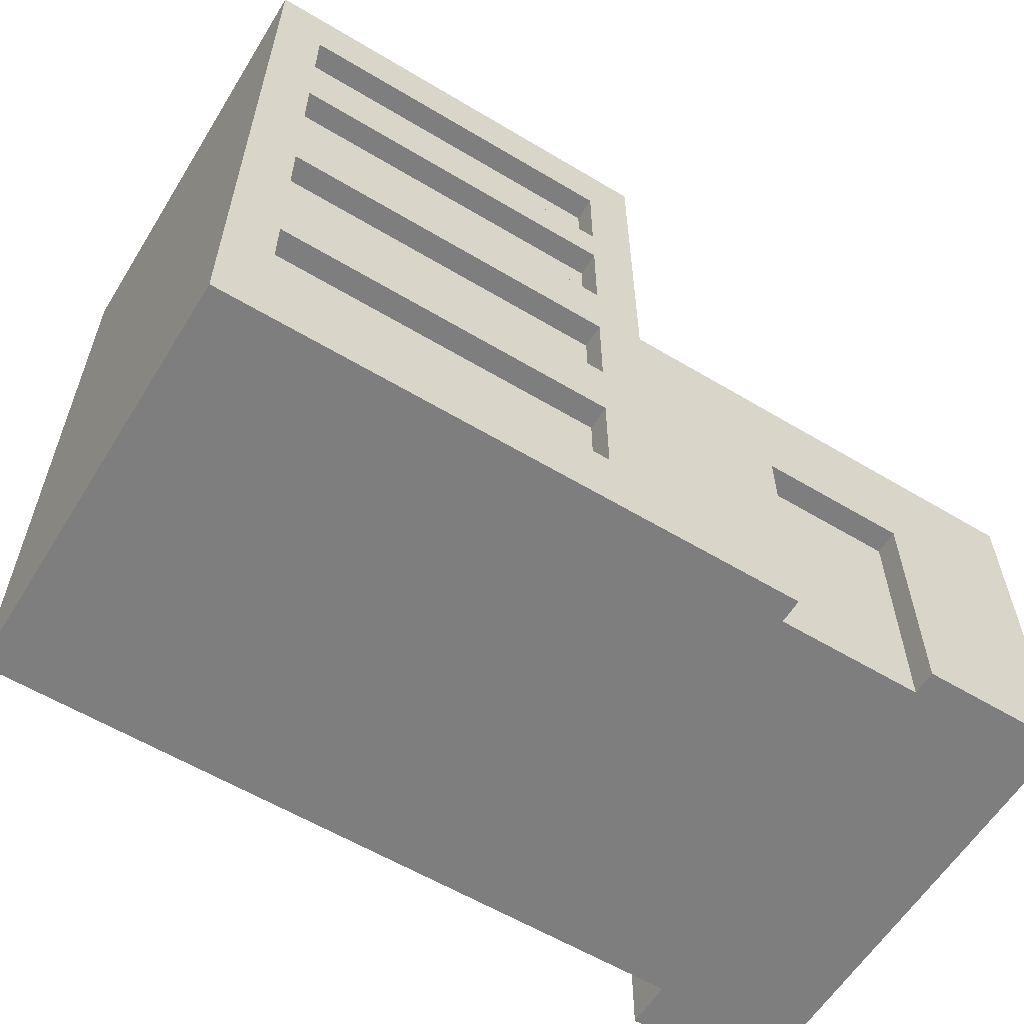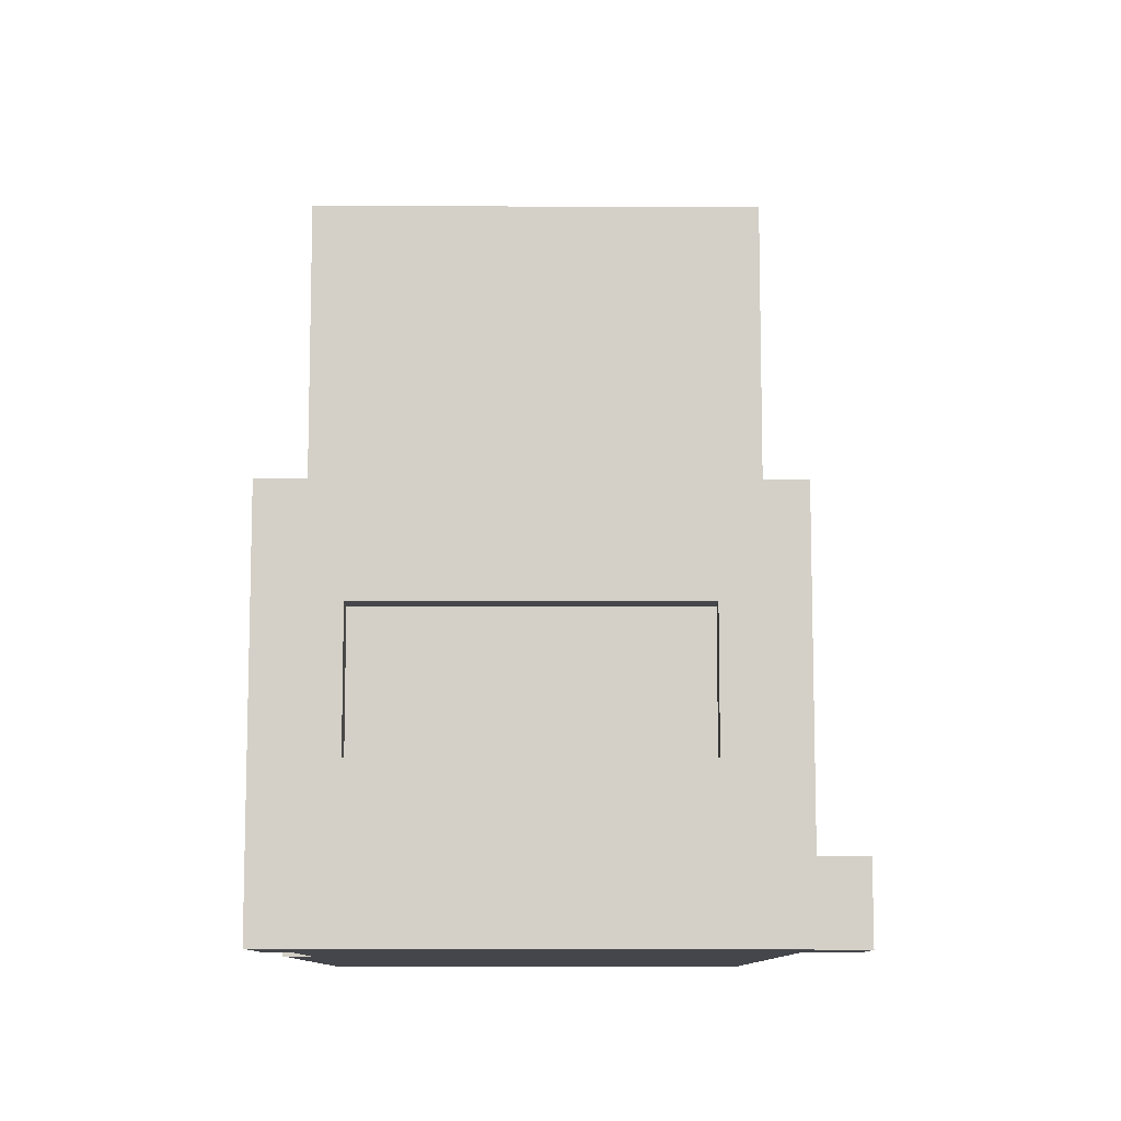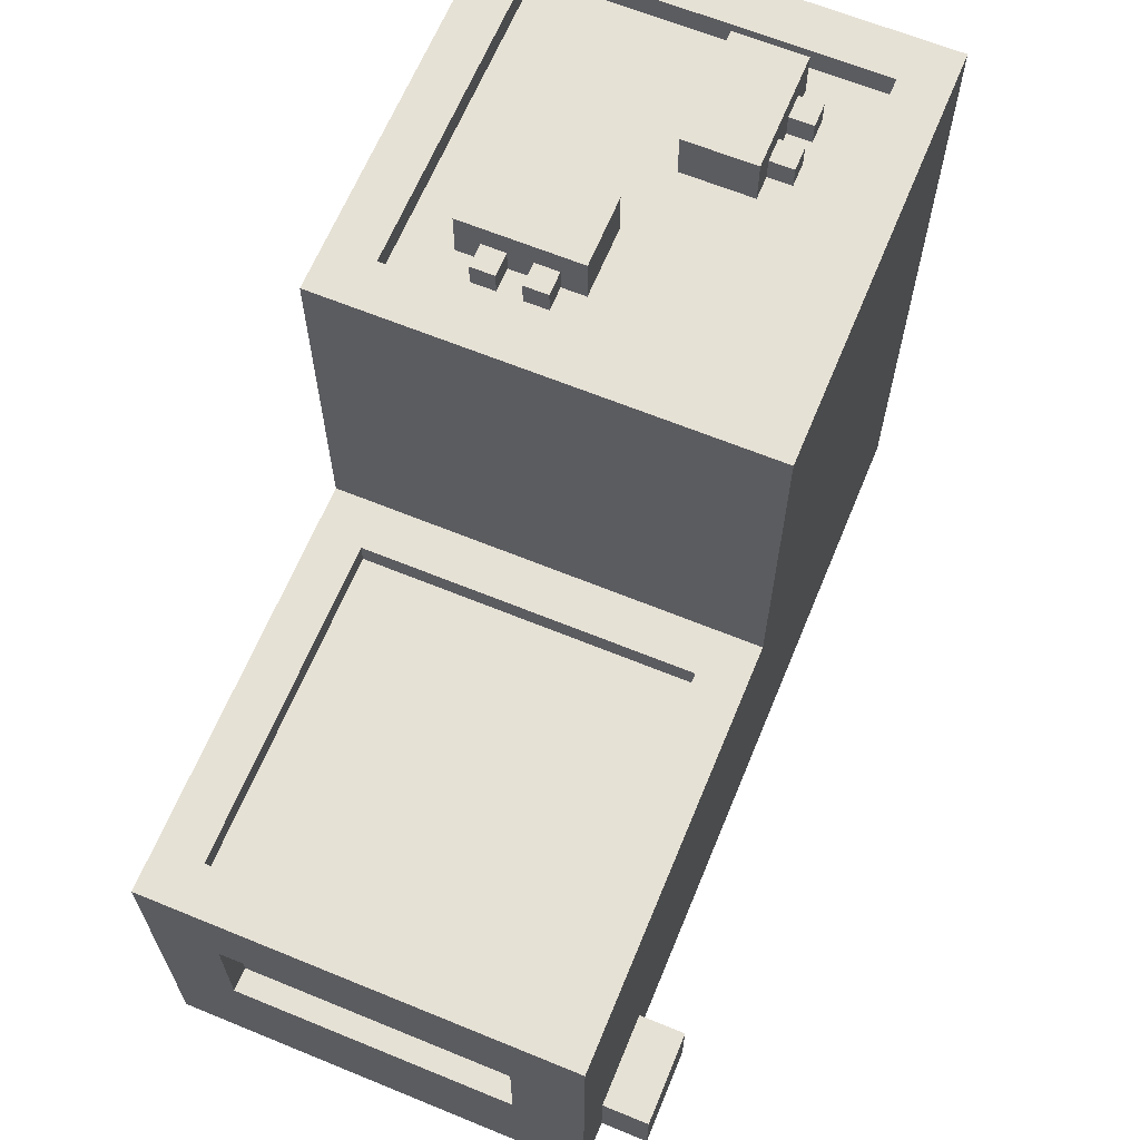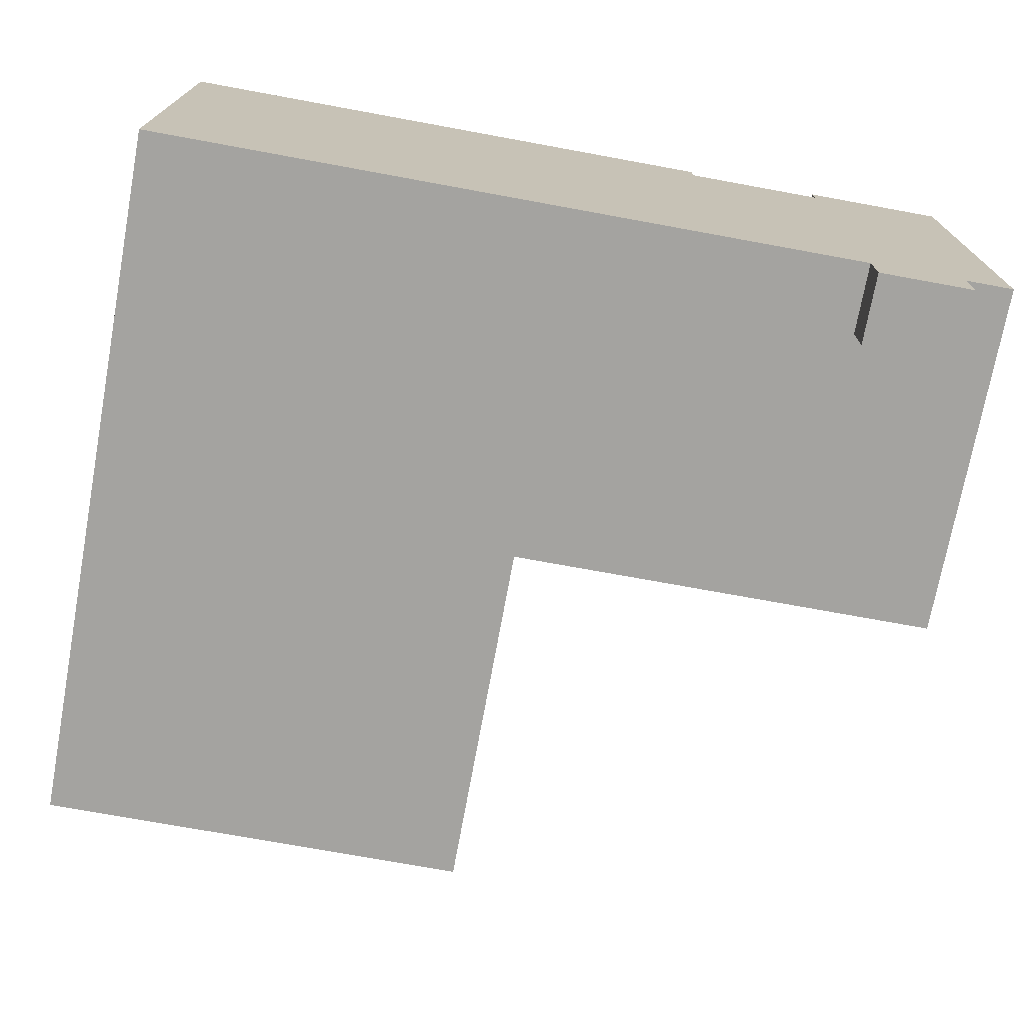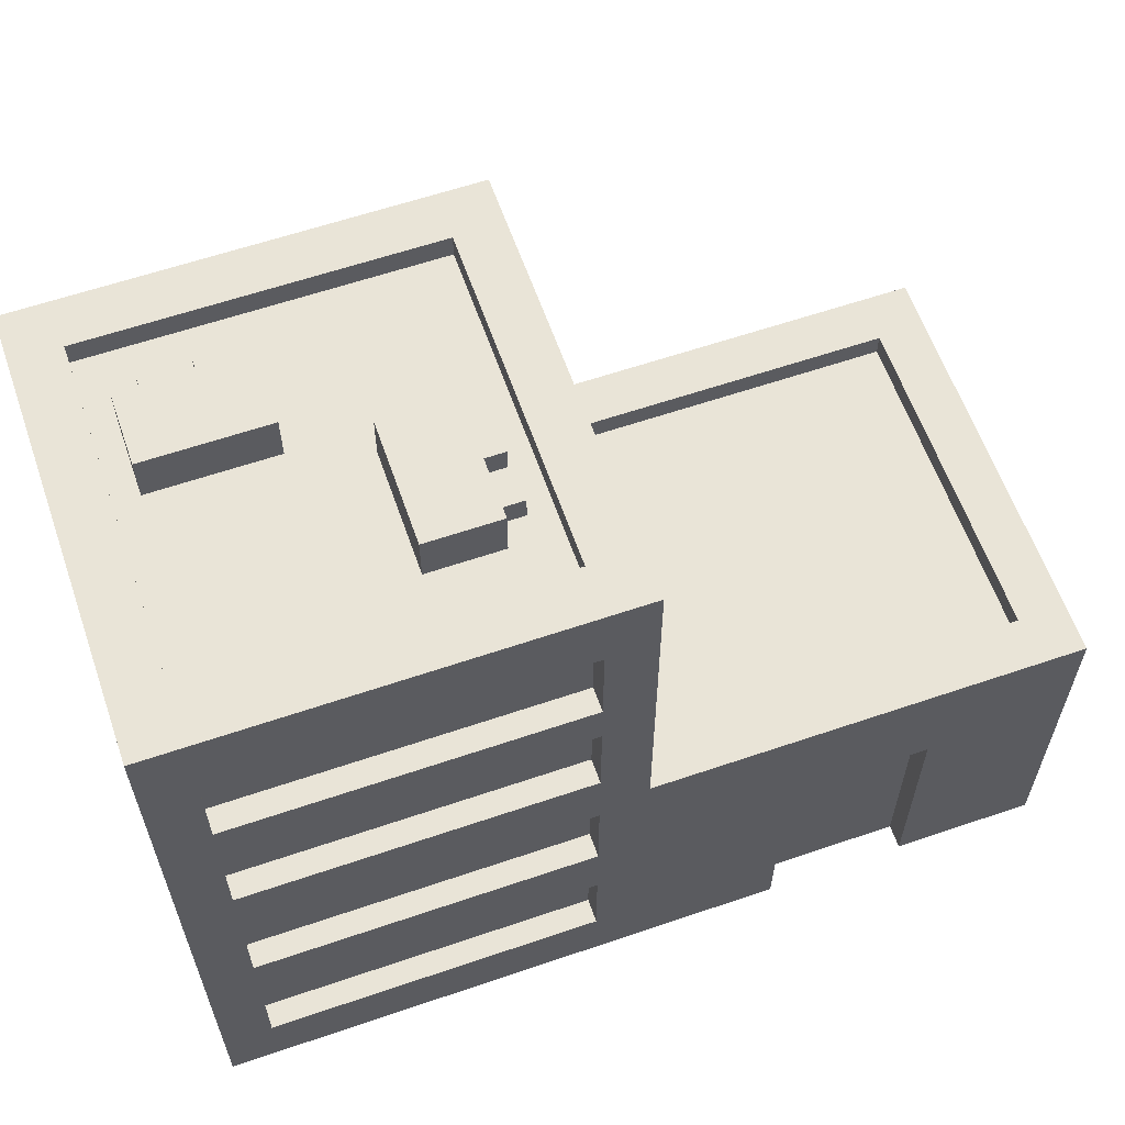
<metadata>
{"format":"obj","ext":"obj","renderer":"f3d","projection":"perspective","resolution":1024,"background":"white","views":[{"elev":-59.5,"azim":-31.6,"up":"+Y"},{"elev":-10.0,"azim":89.8,"up":"+Y"},{"elev":64.7,"azim":112.4,"up":"+Y"},{"elev":-72.8,"azim":-10.4,"up":"+Z"},{"elev":60.9,"azim":-19.2,"up":"+Y"}]}
</metadata>
<code>
o
v -1.8 0.1 0.9
v -1.8 0.1 -0.9
v -1.8 3.1 0.9
v -1.8 3.1 -0.9
v -1.5 3 -0.1
v -1.5 3 -0.4
v -1.5 3.2 -0.1
v -1.5 3.2 -0.4
v -1.4 3 -0.4
v -1.4 3 -0.5
v -1.4 3.1 -0.4
v -1.4 3.1 -0.5
v -1.2 3 -0.4
v -1.2 3 -0.5
v -1.2 3.1 -0.4
v -1.2 3.1 -0.5
v -0.7 3 0.5
v -0.7 3 0
v -0.7 3.2 0.5
v -0.7 3.2 0
v -0.2 0.4 0.9
v -0.2 0.4 0.8
v -0.2 0.8 0.9
v -0.2 0.8 0.8
v -0.2 1.1 0.9
v -0.2 1.1 0.8
v -0.2 1.5 0.9
v -0.2 1.5 0.8
v -0.2 1.5 0.7
v -0.2 1.5 -0.7
v -0.2 1.6 0.7
v -0.2 1.6 -0.7
v -0.2 1.8 0.9
v -0.2 1.8 0.8
v -0.2 2.2 0.9
v -0.2 2.2 0.8
v -0.2 2.4 0.9
v -0.2 2.4 0.8
v -0.2 2.8 0.9
v -0.2 2.8 0.8
v -0.2 3 0.7
v -0.2 3 -0.7
v -0.2 3.1 0.7
v -0.2 3.1 -0.7
v 1.2 0.1 0.9
v 1.2 0.1 0.8
v 1.2 0.1 -0.9
v 1.2 0.1 -1.1
v 1.2 0.4 -0.9
v 1.2 0.4 -1.1
v 1.2 1.1 0.9
v 1.2 1.1 0.8
v 1.6 1.5 0.7
v 1.6 1.5 -0.7
v 1.6 1.6 0.7
v 1.6 1.6 -0.7
v -1.6 0.4 0.9
v -1.6 0.4 0.8
v -1.6 0.8 0.9
v -1.6 0.8 0.8
v -1.6 1.1 0.9
v -1.6 1.1 0.8
v -1.6 1.5 0.9
v -1.6 1.5 0.8
v -1.6 1.5 0.7
v -1.6 1.5 -0.7
v -1.6 1.6 0.7
v -1.6 1.6 -0.7
v -1.6 1.8 0.9
v -1.6 1.8 0.8
v -1.6 2.2 0.9
v -1.6 2.2 0.8
v -1.6 2.4 0.9
v -1.6 2.4 0.8
v -1.6 2.8 0.9
v -1.6 2.8 0.8
v -1.6 3 0.7
v -1.6 3 -0.7
v -1.6 3.1 0.7
v -1.6 3.1 -0.7
v -1.3 3 -0.4
v -1.3 3 -0.5
v -1.3 3.1 -0.4
v -1.3 3.1 -0.5
v -1.1 3 -0.4
v -1.1 3 -0.5
v -1.1 3.1 -0.4
v -1.1 3.1 -0.5
v -1 3 -0.1
v -1 3 -0.4
v -1 3.2 -0.1
v -1 3.2 -0.4
v -0.4 3 0.5
v -0.4 3 0.4
v -0.4 3 0.3
v -0.4 3 0.2
v -0.4 3 0.1
v -0.4 3 0
v -0.4 3.1 0.4
v -0.4 3.1 0.3
v -0.4 3.1 0.2
v -0.4 3.1 0.1
v -0.4 3.2 0.5
v -0.4 3.2 0
v -0.3 3 0.4
v -0.3 3 0.3
v -0.3 3 0.2
v -0.3 3 0.1
v -0.3 3.1 0.4
v -0.3 3.1 0.3
v -0.3 3.1 0.2
v -0.3 3.1 0.1
v 0 1.6 0.9
v 0 1.6 -0.9
v 0 3.1 0.9
v 0 3.1 -0.9
v 0.2 1.5 0.7
v 0.2 1.5 -0.7
v 0.2 1.6 0.7
v 0.2 1.6 -0.7
v 0.6 0.1 0.9
v 0.6 0.1 0.8
v 0.6 1.1 0.9
v 0.6 1.1 0.8
v 1.6 0.1 -0.9
v 1.6 0.1 -1.1
v 1.6 0.4 -0.9
v 1.6 0.4 -1.1
v 1.7 0.7 0.6
v 1.7 0.7 -0.6
v 1.7 1.2 0.6
v 1.7 1.2 -0.6
v 1.8 0.1 0.9
v 1.8 0.1 -0.9
v 1.8 0.7 0.6
v 1.8 0.7 -0.6
v 1.8 1.2 0.6
v 1.8 1.2 -0.6
v 1.8 1.6 0.9
v 1.8 1.6 -0.9
v -1.8 0.1 0.9
v -1.8 3.1 0.9
v -1.6 0.4 0.9
v -1.6 0.8 0.9
v -1.6 1.1 0.9
v -1.6 1.5 0.9
v -1.6 1.8 0.9
v -1.6 2.2 0.9
v -1.6 2.4 0.9
v -1.6 2.8 0.9
v -0.2 0.4 0.9
v -0.2 0.8 0.9
v -0.2 1.1 0.9
v -0.2 1.5 0.9
v -0.2 1.8 0.9
v -0.2 2.2 0.9
v -0.2 2.4 0.9
v -0.2 2.8 0.9
v 0 1.6 0.9
v 0 3.1 0.9
v 0.6 0.1 0.9
v 0.6 1.1 0.9
v 1.2 0.1 0.9
v 1.2 1.1 0.9
v 1.8 0.1 0.9
v 1.8 1.6 0.9
v -1.6 0.4 0.8
v -1.6 0.8 0.8
v -1.6 1.1 0.8
v -1.6 1.5 0.8
v -1.6 1.8 0.8
v -1.6 2.2 0.8
v -1.6 2.4 0.8
v -1.6 2.8 0.8
v -0.2 0.4 0.8
v -0.2 0.8 0.8
v -0.2 1.1 0.8
v -0.2 1.5 0.8
v -0.2 1.8 0.8
v -0.2 2.2 0.8
v -0.2 2.4 0.8
v -0.2 2.8 0.8
v 0.6 0.1 0.8
v 0.6 1.1 0.8
v 1.2 0.1 0.8
v 1.2 1.1 0.8
v -0.7 3 0.5
v -0.7 3.2 0.5
v -0.4 3 0.5
v -0.4 3.2 0.5
v -0.4 3 0.4
v -0.4 3.1 0.4
v -0.3 3 0.4
v -0.3 3.1 0.4
v -0.4 3 0.2
v -0.4 3.1 0.2
v -0.3 3 0.2
v -0.3 3.1 0.2
v -1.5 3 -0.1
v -1.5 3.2 -0.1
v -1 3 -0.1
v -1 3.2 -0.1
v 1.7 0.7 -0.6
v 1.7 1.2 -0.6
v 1.8 0.7 -0.6
v 1.8 1.2 -0.6
v -1.6 1.5 -0.7
v -1.6 1.6 -0.7
v -1.6 3 -0.7
v -1.6 3.1 -0.7
v -0.2 1.5 -0.7
v -0.2 1.6 -0.7
v -0.2 3 -0.7
v -0.2 3.1 -0.7
v 0.2 1.5 -0.7
v 0.2 1.6 -0.7
v 1.6 1.5 -0.7
v 1.6 1.6 -0.7
v -1.6 1.5 0.7
v -1.6 1.6 0.7
v -1.6 3 0.7
v -1.6 3.1 0.7
v -0.2 1.5 0.7
v -0.2 1.6 0.7
v -0.2 3 0.7
v -0.2 3.1 0.7
v 0.2 1.5 0.7
v 0.2 1.6 0.7
v 1.6 1.5 0.7
v 1.6 1.6 0.7
v 1.7 0.7 0.6
v 1.7 1.2 0.6
v 1.8 0.7 0.6
v 1.8 1.2 0.6
v -0.4 3 0.3
v -0.4 3.1 0.3
v -0.3 3 0.3
v -0.3 3.1 0.3
v -0.4 3 0.1
v -0.4 3.1 0.1
v -0.3 3 0.1
v -0.3 3.1 0.1
v -0.7 3 0
v -0.7 3.2 0
v -0.4 3 0
v -0.4 3.2 0
v -1.5 3 -0.4
v -1.5 3.2 -0.4
v -1.4 3 -0.4
v -1.4 3.1 -0.4
v -1.3 3 -0.4
v -1.3 3.1 -0.4
v -1.2 3 -0.4
v -1.2 3.1 -0.4
v -1.1 3 -0.4
v -1.1 3.1 -0.4
v -1 3 -0.4
v -1 3.2 -0.4
v -1.4 3 -0.5
v -1.4 3.1 -0.5
v -1.3 3 -0.5
v -1.3 3.1 -0.5
v -1.2 3 -0.5
v -1.2 3.1 -0.5
v -1.1 3 -0.5
v -1.1 3.1 -0.5
v -1.8 0.1 -0.9
v -1.8 3.1 -0.9
v 0 1.6 -0.9
v 0 3.1 -0.9
v 1.2 0.1 -0.9
v 1.2 0.4 -0.9
v 1.6 0.1 -0.9
v 1.6 0.4 -0.9
v 1.8 0.1 -0.9
v 1.8 1.6 -0.9
v 1.2 0.1 -1.1
v 1.2 0.4 -1.1
v 1.6 0.1 -1.1
v 1.6 0.4 -1.1
v -1.8 0.1 0.9
v 0.6 0.1 0.9
v 1.2 0.1 0.9
v 1.8 0.1 0.9
v 0.6 0.1 0.8
v 1.2 0.1 0.8
v 0.6 0.1 0.7
v 1.2 0.1 0.7
v -1.8 0.1 -0.9
v 1.2 0.1 -0.9
v 1.6 0.1 -0.9
v 1.8 0.1 -0.9
v 1.2 0.1 -1.1
v 1.6 0.1 -1.1
v -1.6 0.8 0.9
v -0.2 0.8 0.9
v -1.6 0.8 0.8
v -0.2 0.8 0.8
v 0.6 1.1 0.9
v 1.2 1.1 0.9
v 0.6 1.1 0.8
v 1.2 1.1 0.8
v 1.7 1.2 0.6
v 1.8 1.2 0.6
v 1.7 1.2 -0.6
v 1.8 1.2 -0.6
v -1.6 1.5 0.9
v -0.2 1.5 0.9
v -1.6 1.5 0.8
v -0.2 1.5 0.8
v -1.6 1.6 0.7
v -0.2 1.6 0.7
v -1.6 1.6 -0.7
v -0.2 1.6 -0.7
v -1.6 2.2 0.9
v -0.2 2.2 0.9
v -1.6 2.2 0.8
v -0.2 2.2 0.8
v -1.6 2.8 0.9
v -0.2 2.8 0.9
v -1.6 2.8 0.8
v -0.2 2.8 0.8
v -1.6 0.4 0.9
v -0.2 0.4 0.9
v -1.6 0.4 0.8
v -0.2 0.4 0.8
v 1.2 0.4 -0.9
v 1.6 0.4 -0.9
v 1.2 0.4 -1.1
v 1.6 0.4 -1.1
v 1.7 0.7 0.6
v 1.8 0.7 0.6
v 1.7 0.7 -0.6
v 1.8 0.7 -0.6
v -1.6 1.1 0.9
v -0.2 1.1 0.9
v -1.6 1.1 0.8
v -0.2 1.1 0.8
v -1.6 1.5 0.7
v -0.2 1.5 0.7
v 0.2 1.5 0.7
v 1.6 1.5 0.7
v -1.6 1.5 -0.7
v -0.2 1.5 -0.7
v 0.2 1.5 -0.7
v 1.6 1.5 -0.7
v 0 1.6 0.9
v 1.8 1.6 0.9
v 0.2 1.6 0.7
v 1.6 1.6 0.7
v 0.2 1.6 -0.7
v 1.6 1.6 -0.7
v 0 1.6 -0.9
v 1.8 1.6 -0.9
v -1.6 1.8 0.9
v -0.2 1.8 0.9
v -1.6 1.8 0.8
v -0.2 1.8 0.8
v -1.6 2.4 0.9
v -0.2 2.4 0.9
v -1.6 2.4 0.8
v -0.2 2.4 0.8
v -1.6 3 0.7
v -0.2 3 0.7
v -0.7 3 0.5
v -0.4 3 0.5
v -0.4 3 0.4
v -0.3 3 0.4
v -0.4 3 0.3
v -0.3 3 0.3
v -0.4 3 0.2
v -0.3 3 0.2
v -0.4 3 0.1
v -0.3 3 0.1
v -0.7 3 0
v -0.4 3 0
v -1.5 3 -0.1
v -1 3 -0.1
v -1.5 3 -0.4
v -1.4 3 -0.4
v -1.3 3 -0.4
v -1.2 3 -0.4
v -1.1 3 -0.4
v -1 3 -0.4
v -1.4 3 -0.5
v -1.3 3 -0.5
v -1.2 3 -0.5
v -1.1 3 -0.5
v -1.6 3 -0.7
v -0.2 3 -0.7
v -1.8 3.1 0.9
v 0 3.1 0.9
v -1.6 3.1 0.7
v -0.2 3.1 0.7
v -0.4 3.1 0.4
v -0.3 3.1 0.4
v -0.4 3.1 0.3
v -0.3 3.1 0.3
v -0.4 3.1 0.2
v -0.3 3.1 0.2
v -0.4 3.1 0.1
v -0.3 3.1 0.1
v -1.4 3.1 -0.4
v -1.3 3.1 -0.4
v -1.2 3.1 -0.4
v -1.1 3.1 -0.4
v -1.4 3.1 -0.5
v -1.3 3.1 -0.5
v -1.2 3.1 -0.5
v -1.1 3.1 -0.5
v -1.6 3.1 -0.7
v -0.2 3.1 -0.7
v -1.8 3.1 -0.9
v 0 3.1 -0.9
v -0.7 3.2 0.5
v -0.4 3.2 0.5
v -0.7 3.2 0
v -0.4 3.2 0
v -1.5 3.2 -0.1
v -1 3.2 -0.1
v -1.5 3.2 -0.4
v -1 3.2 -0.4
f 3 2 1
f 4 2 3
f 7 6 5
f 8 6 7
f 11 10 9
f 12 10 11
f 15 14 13
f 16 14 15
f 19 18 17
f 20 18 19
f 23 22 21
f 24 22 23
f 27 26 25
f 28 26 27
f 31 30 29
f 32 30 31
f 35 34 33
f 36 34 35
f 39 38 37
f 40 38 39
f 43 42 41
f 44 42 43
f 49 48 47
f 50 48 49
f 51 46 45
f 52 46 51
f 55 54 53
f 56 54 55
f 57 58 59
f 59 58 60
f 61 62 63
f 63 62 64
f 65 66 67
f 67 66 68
f 69 70 71
f 71 70 72
f 73 74 75
f 75 74 76
f 77 78 79
f 79 78 80
f 81 82 83
f 83 82 84
f 85 86 87
f 87 86 88
f 89 90 91
f 91 90 92
f 93 94 99
f 95 96 100
f 100 96 101
f 97 98 102
f 100 101 103
f 101 102 103
f 93 99 103
f 99 100 103
f 102 98 104
f 103 102 104
f 105 106 109
f 109 106 110
f 107 108 111
f 111 108 112
f 113 114 115
f 115 114 116
f 117 118 119
f 119 118 120
f 121 122 123
f 123 122 124
f 125 126 127
f 127 126 128
f 129 130 131
f 131 130 132
f 133 134 135
f 135 134 136
f 133 135 137
f 136 134 138
f 133 137 139
f 137 138 139
f 138 134 140
f 139 138 140
f 143 142 141
f 144 142 143
f 145 142 144
f 146 142 145
f 147 142 146
f 148 142 147
f 149 142 148
f 150 142 149
f 151 143 141
f 152 145 144
f 153 145 152
f 154 147 146
f 155 147 154
f 156 149 148
f 157 149 156
f 158 142 150
f 159 157 156
f 159 158 157
f 159 155 154
f 159 153 152
f 159 156 155
f 159 152 151
f 159 154 153
f 160 142 158
f 160 158 159
f 161 159 151
f 161 151 141
f 162 159 161
f 164 159 162
f 165 164 163
f 166 159 164
f 166 164 165
f 175 168 167
f 176 168 175
f 177 170 169
f 178 170 177
f 179 172 171
f 180 172 179
f 181 174 173
f 182 174 181
f 185 184 183
f 186 184 185
f 189 188 187
f 190 188 189
f 193 192 191
f 194 192 193
f 197 196 195
f 198 196 197
f 201 200 199
f 202 200 201
f 205 204 203
f 206 204 205
f 211 208 207
f 212 208 211
f 213 210 209
f 214 210 213
f 217 216 215
f 218 216 217
f 219 220 223
f 223 220 224
f 221 222 225
f 225 222 226
f 227 228 229
f 229 228 230
f 231 232 233
f 233 232 234
f 235 236 237
f 237 236 238
f 239 240 241
f 241 240 242
f 243 244 245
f 245 244 246
f 247 248 249
f 249 248 250
f 250 248 252
f 251 252 253
f 252 248 254
f 253 252 254
f 254 248 256
f 255 256 257
f 256 248 258
f 257 256 258
f 259 260 261
f 261 260 262
f 263 264 265
f 265 264 266
f 267 268 269
f 269 268 270
f 267 269 271
f 271 269 272
f 272 269 274
f 273 274 275
f 274 269 276
f 275 274 276
f 277 278 279
f 279 278 280
f 285 282 281
f 286 284 283
f 287 285 281
f 287 286 285
f 288 284 286
f 288 286 287
f 289 287 281
f 289 288 287
f 290 284 288
f 290 288 289
f 291 284 290
f 292 284 291
f 293 291 290
f 294 291 293
f 297 296 295
f 298 296 297
f 301 300 299
f 302 300 301
f 305 304 303
f 306 304 305
f 309 308 307
f 310 308 309
f 313 312 311
f 314 312 313
f 317 316 315
f 318 316 317
f 321 320 319
f 322 320 321
f 323 324 325
f 325 324 326
f 327 328 329
f 329 328 330
f 331 332 333
f 333 332 334
f 335 336 337
f 337 336 338
f 339 340 343
f 343 340 344
f 341 342 345
f 345 342 346
f 347 348 349
f 349 348 350
f 347 349 351
f 350 348 352
f 347 351 353
f 351 352 353
f 352 348 354
f 353 352 354
f 355 356 357
f 357 356 358
f 359 360 361
f 361 360 362
f 363 364 365
f 365 364 366
f 366 364 367
f 367 364 368
f 368 364 370
f 369 370 371
f 370 364 372
f 371 370 372
f 372 364 374
f 363 365 375
f 373 374 376
f 363 375 377
f 375 376 377
f 377 376 378
f 363 377 379
f 378 376 384
f 379 380 385
f 381 382 386
f 386 382 387
f 383 384 388
f 379 385 389
f 387 388 389
f 363 379 389
f 386 387 389
f 385 386 389
f 376 374 390
f 389 388 390
f 374 364 390
f 384 376 390
f 388 384 390
f 391 392 393
f 393 392 394
f 395 396 397
f 397 396 398
f 399 400 401
f 401 400 402
f 403 404 407
f 407 404 408
f 405 406 409
f 409 406 410
f 391 393 411
f 394 392 412
f 391 411 413
f 411 412 413
f 412 392 414
f 413 412 414
f 415 416 417
f 417 416 418
f 419 420 421
f 421 420 422

</code>
